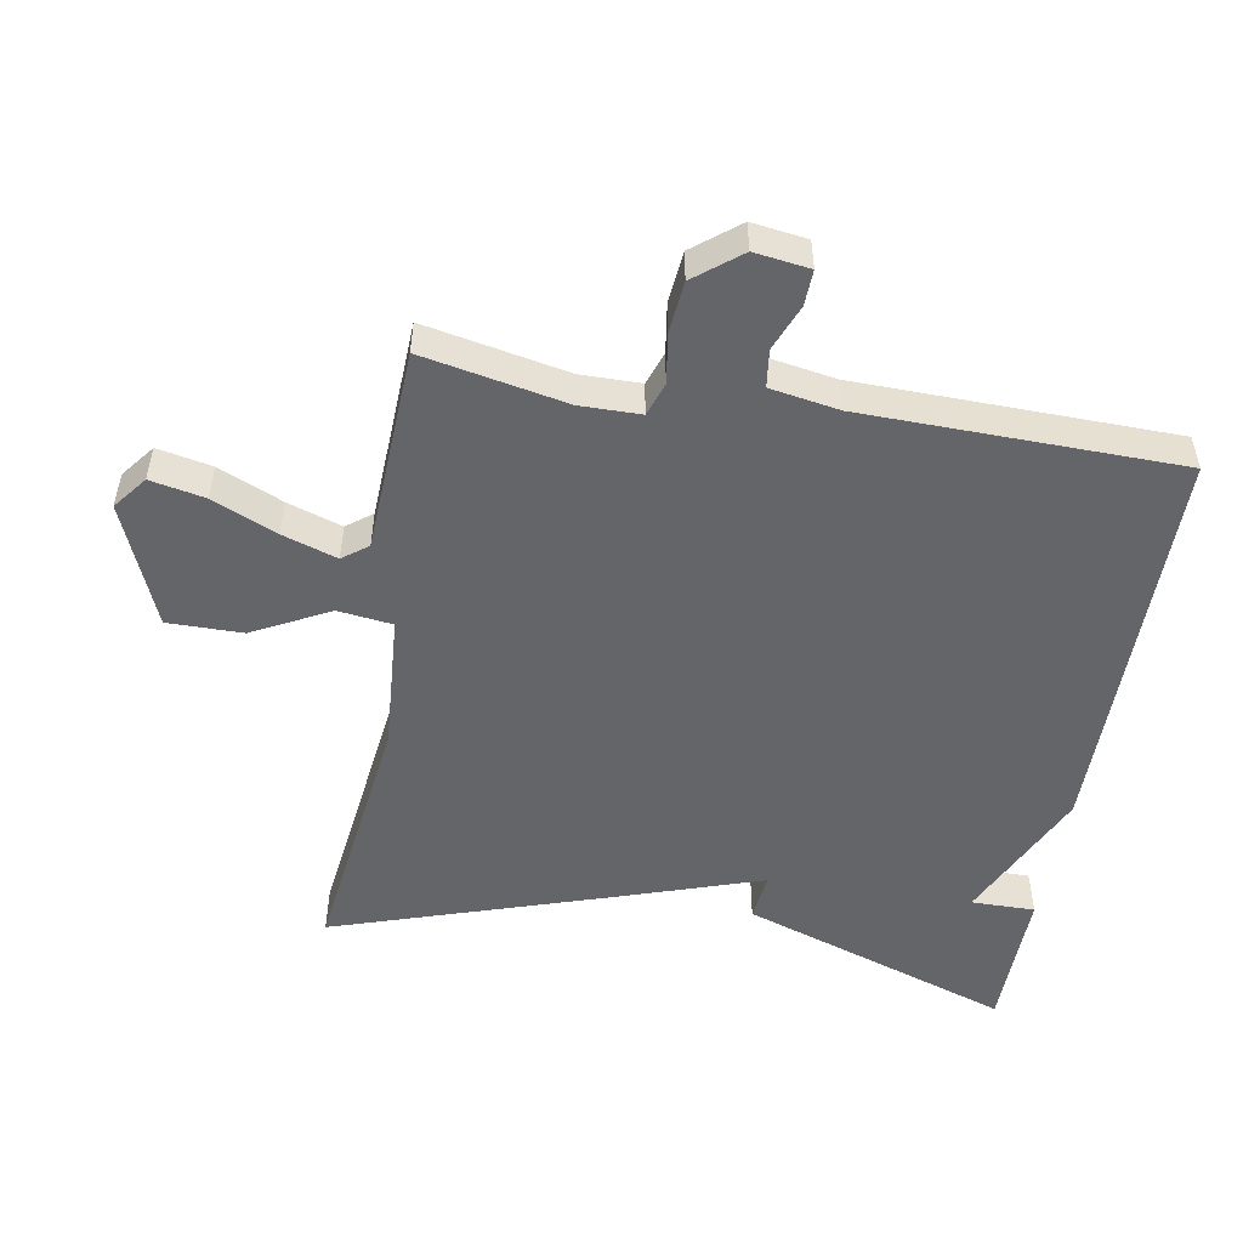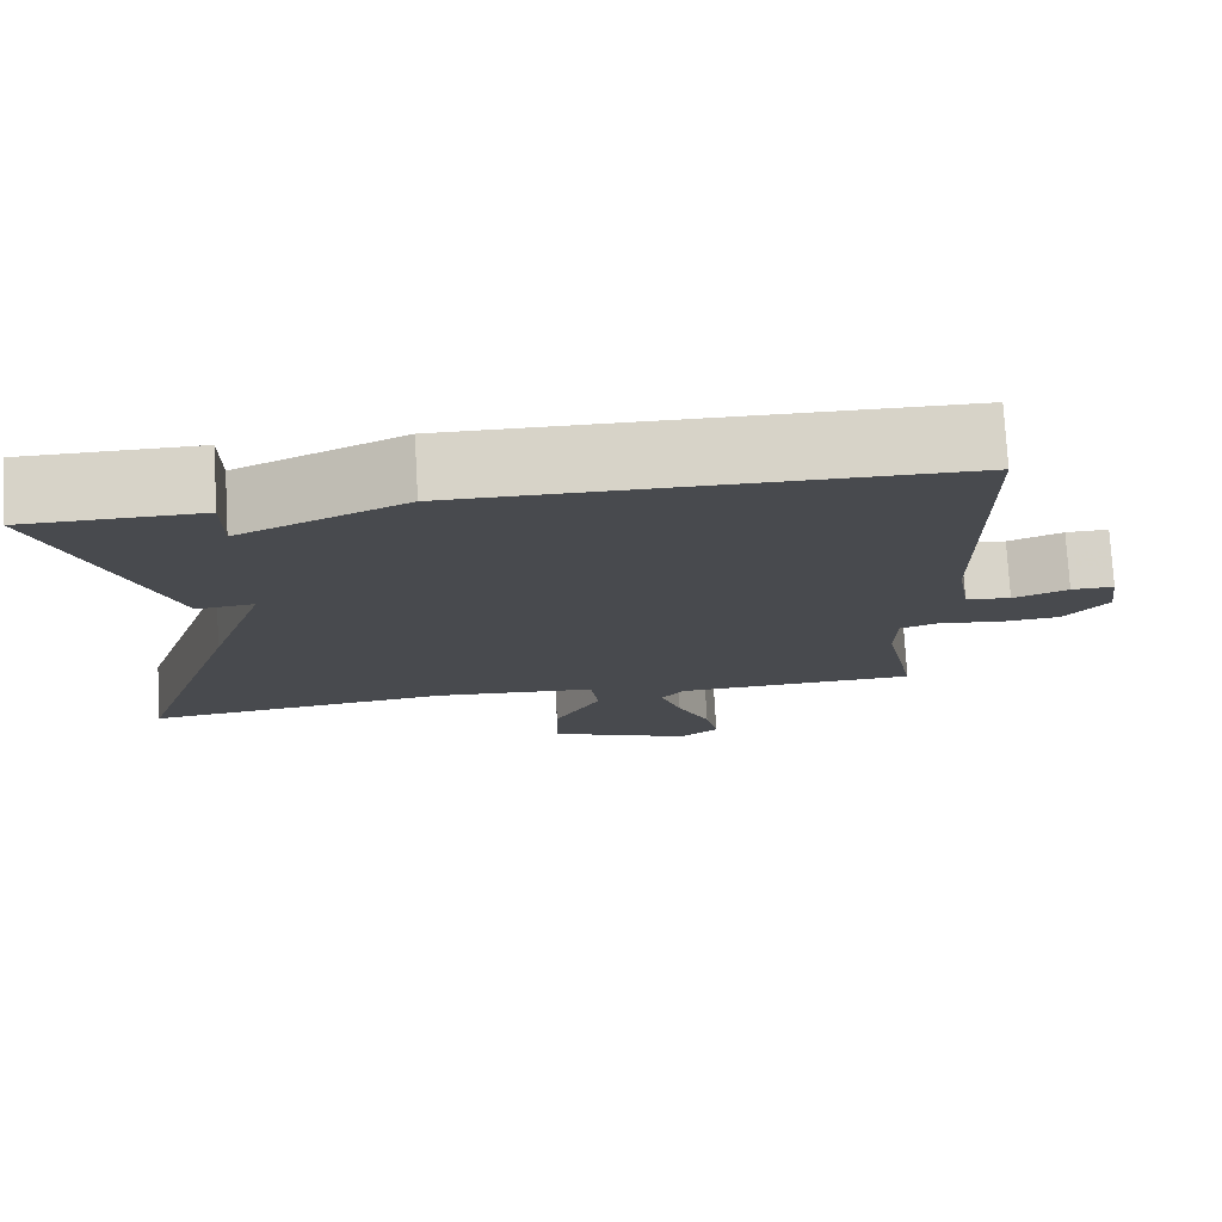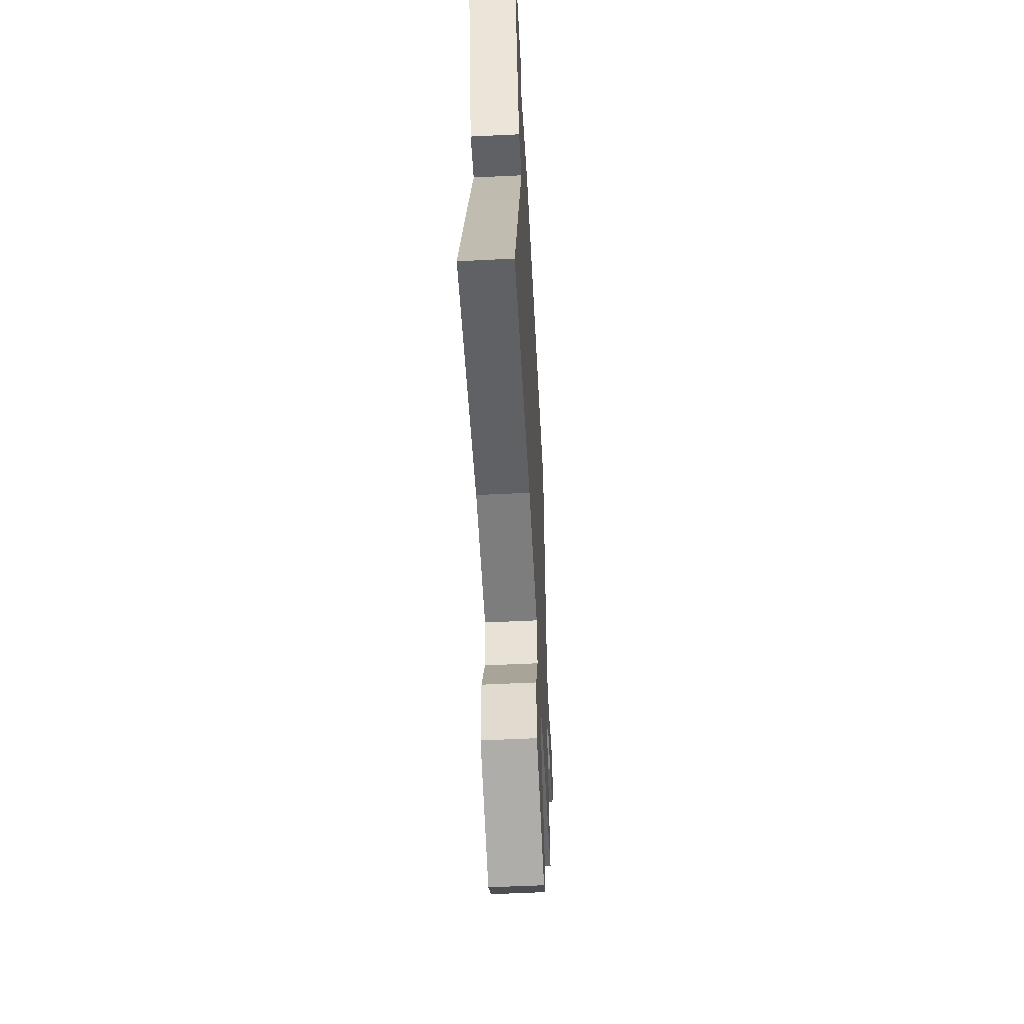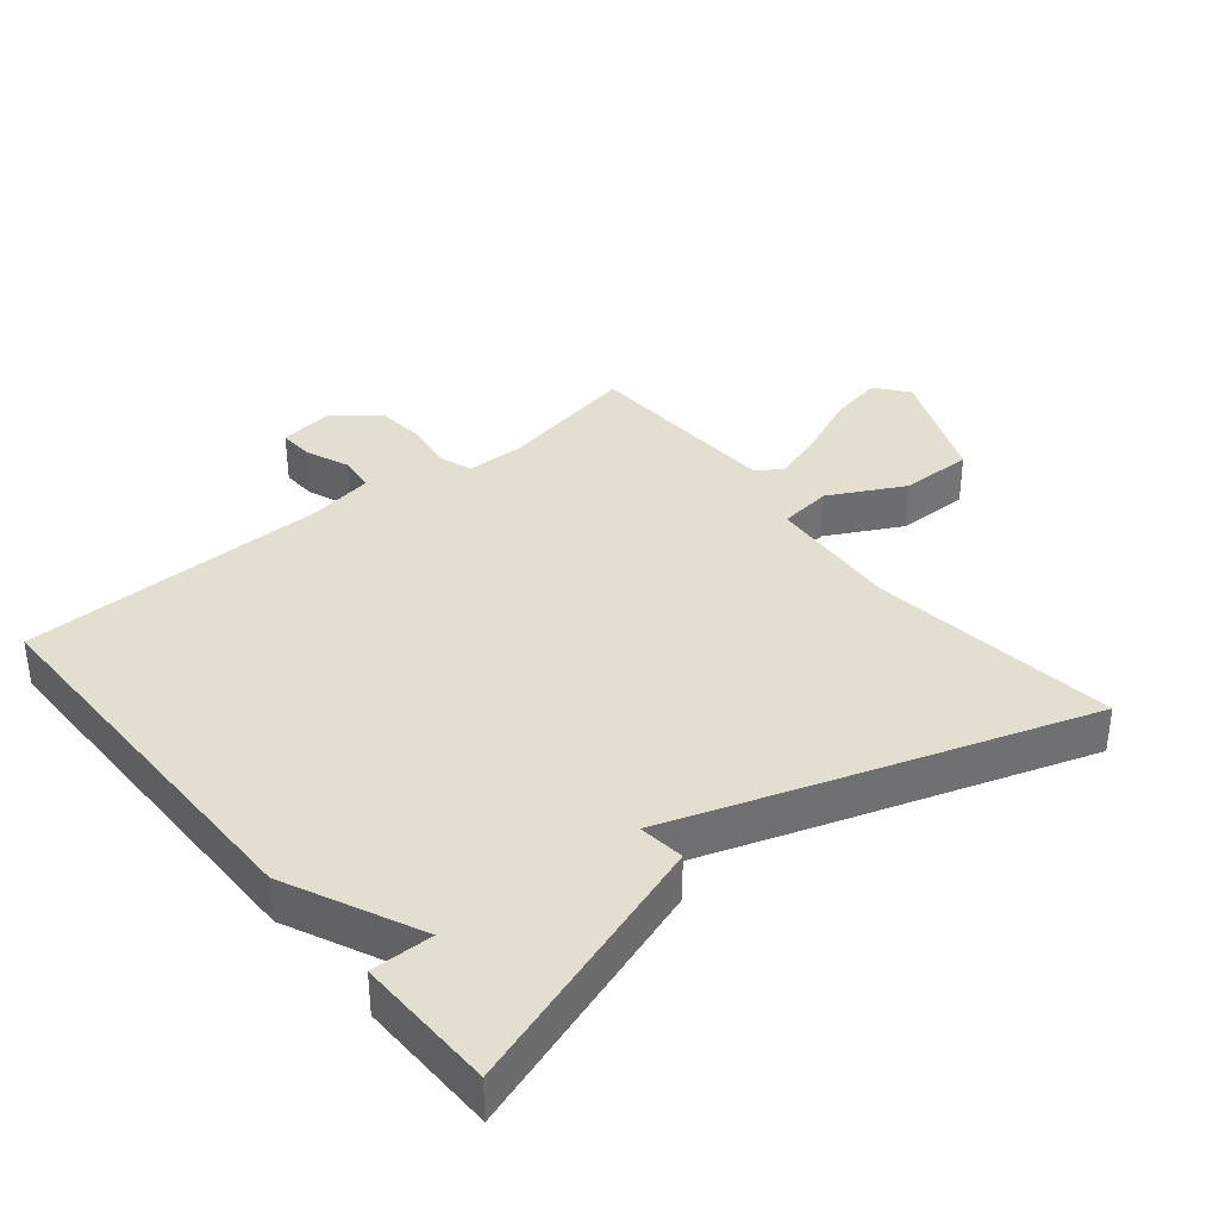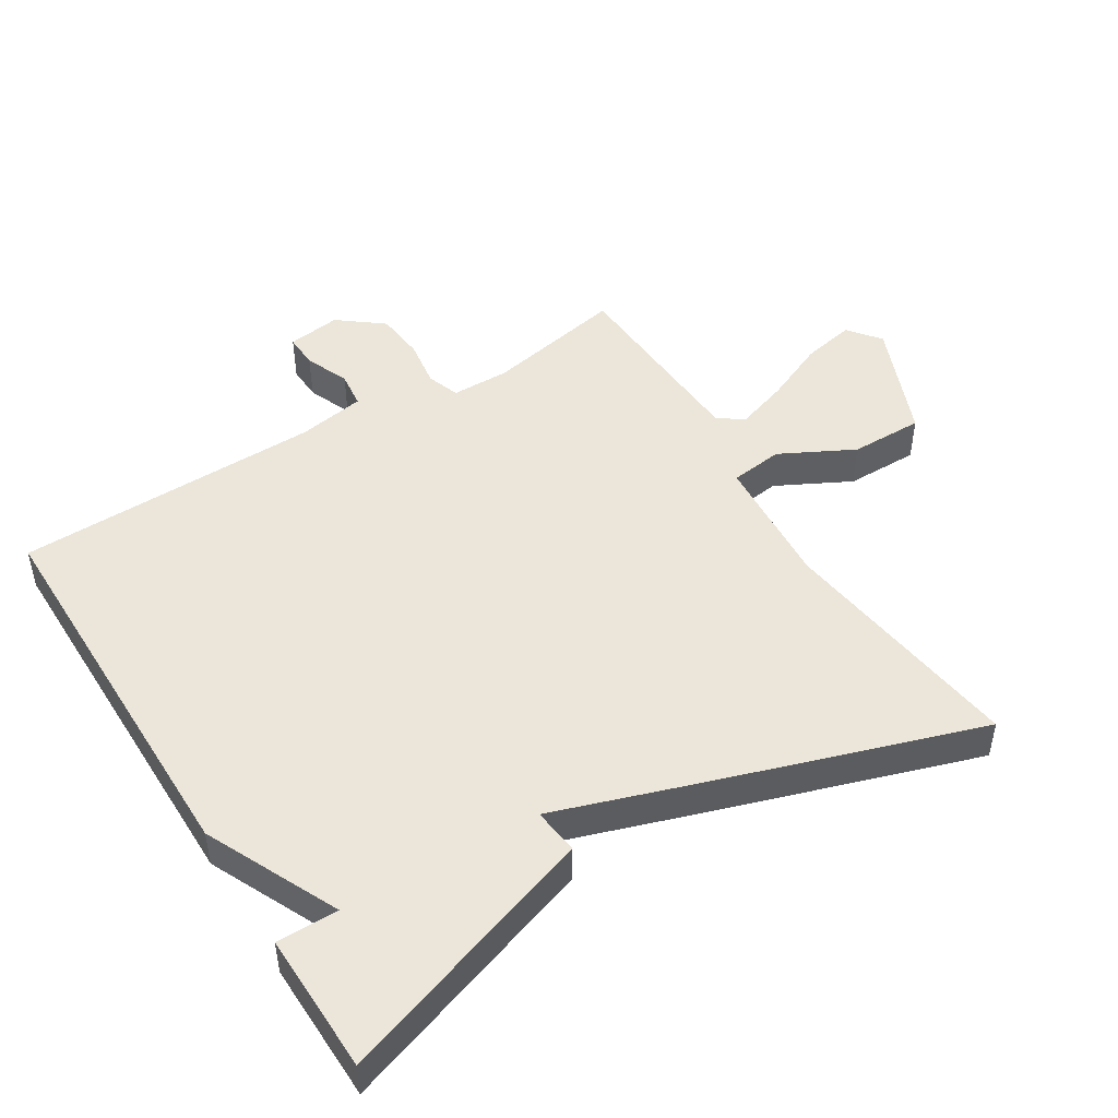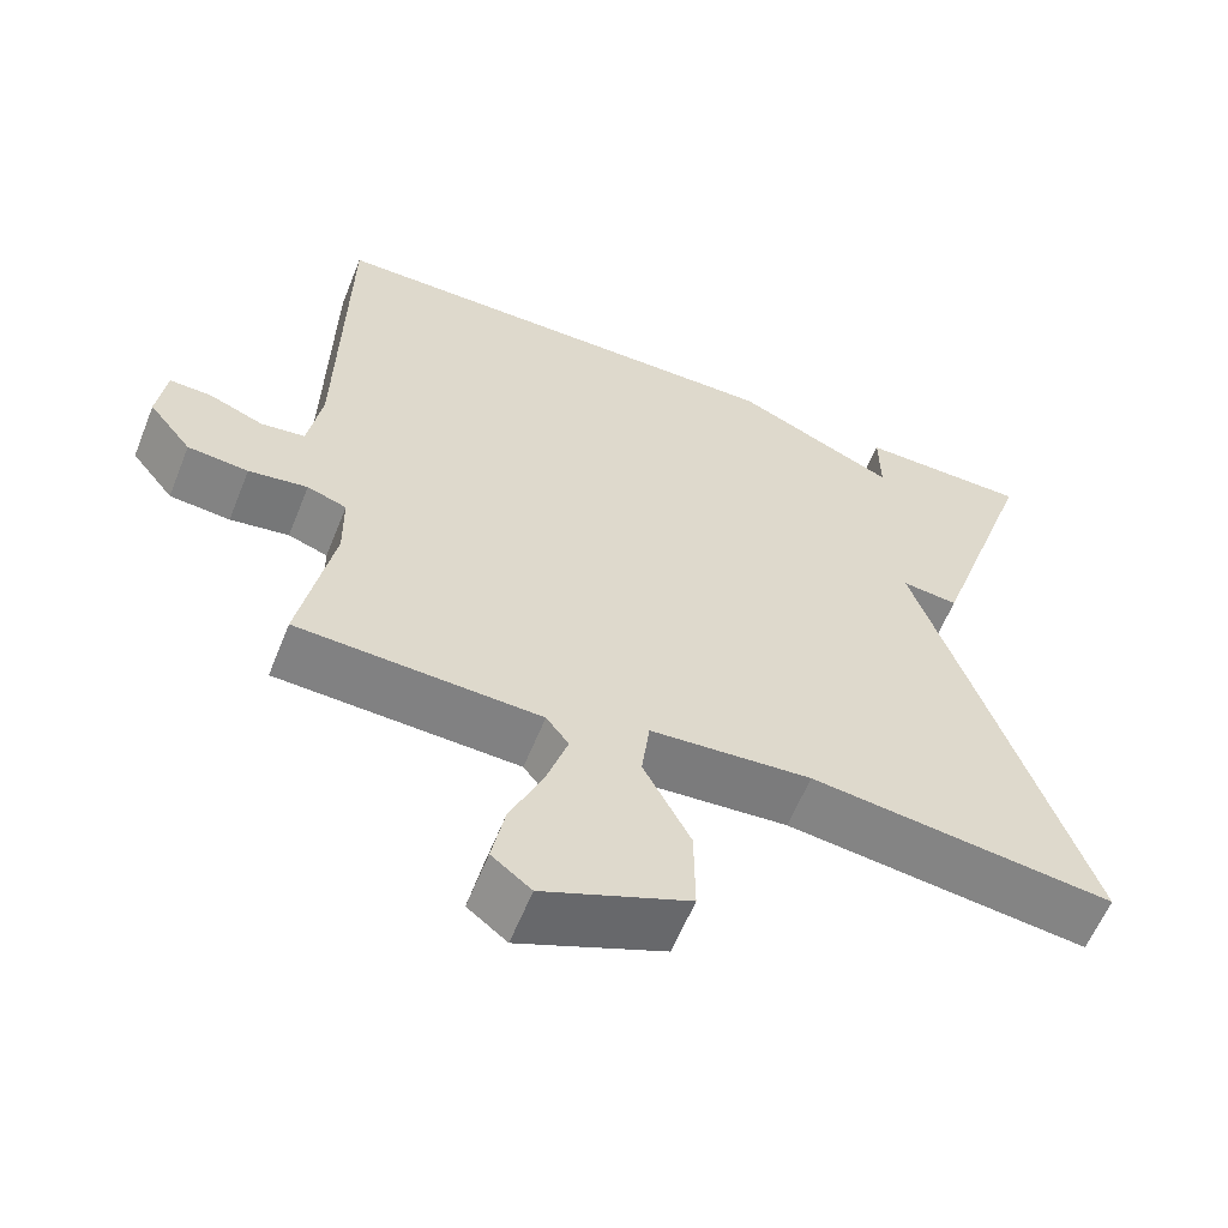
<metadata>
{"format":"obj","ext":"obj","renderer":"f3d","projection":"perspective","resolution":1024,"background":"white","views":[{"elev":-51.4,"azim":-99.9,"up":"+Y"},{"elev":76.8,"azim":176.7,"up":"+Z"},{"elev":-54.8,"azim":93.0,"up":"+Z"},{"elev":36.4,"azim":50.7,"up":"+Y"},{"elev":47.8,"azim":58.0,"up":"+Y"},{"elev":-59.8,"azim":-21.8,"up":"+Z"}]}
</metadata>
<code>
v 0.5 0.07 -0.5
v 0.124 0.07 -0.453
v -0.076 0.07 -0.468
v -0.086 0.07 -0.548
v -0.028 0.07 -0.659
v -0.027 0.07 -0.769
v -0.206 0.07 -0.843
v -0.255 0.07 -0.805
v -0.239 0.07 -0.725
v -0.198 0.07 -0.631
v -0.172 0.07 -0.551
v -0.2 0.07 -0.514
v -0.5 0.07 -0.5
v -0.459 0.07 -0.29
v -0.46 0.07 -0.202
v -0.509 0.07 -0.185
v -0.582 0.07 -0.196
v -0.657 0.07 -0.189
v -0.71 0.07 -0.122
v -0.699 0.07 -0.041
v -0.647 0.07 -0.043
v -0.58 0.07 -0.07
v -0.525 0.07 -0.063
v -0.508 0.07 0.038
v -0.5 0.07 0.5
v 0.089 0.07 0.503
v 0.29 0.07 0.41
v 0.289 0.07 0.503
v 0.5 0.07 0.5
v 0.367 0.07 0.104
v 0.297 0.07 0.112
v 0.367 0.07 -0.096
v 0.5 0 -0.5
v 0.124 0 -0.453
v -0.076 0 -0.468
v -0.086 0 -0.548
v -0.028 0 -0.659
v -0.027 0 -0.769
v -0.206 0 -0.843
v -0.255 0 -0.805
v -0.239 0 -0.725
v -0.198 0 -0.631
v -0.172 0 -0.551
v -0.2 0 -0.514
v -0.5 0 -0.5
v -0.459 0 -0.29
v -0.46 0 -0.202
v -0.509 0 -0.185
v -0.582 0 -0.196
v -0.657 0 -0.189
v -0.71 0 -0.122
v -0.699 0 -0.041
v -0.647 0 -0.043
v -0.58 0 -0.07
v -0.525 0 -0.063
v -0.508 0 0.038
v -0.5 0 0.5
v 0.089 0 0.503
v 0.29 0 0.41
v 0.289 0 0.503
v 0.5 0 0.5
v 0.367 0 0.104
v 0.297 0 0.112
v 0.367 0 -0.096
f 31 32 1 2
f 29 30 31
f 28 29 31
f 27 28 31
f 31 2 3
f 27 31 3
f 26 27 3
f 25 26 3
f 24 25 3
f 23 24 3 4
f 22 23 4 5
f 20 21 22
f 19 20 22
f 18 19 22
f 17 18 22
f 16 17 22
f 15 16 22
f 15 22 5
f 14 15 5
f 12 13 14
f 12 14 5
f 11 12 5
f 5 6 7
f 11 5 7
f 10 11 7
f 7 8 9 10
f 34 33 64 63
f 63 62 61
f 63 61 60
f 63 60 59
f 35 34 63
f 35 63 59
f 35 59 58
f 35 58 57
f 35 57 56
f 36 35 56 55
f 37 36 55 54
f 54 53 52
f 54 52 51
f 54 51 50
f 54 50 49
f 54 49 48
f 54 48 47
f 37 54 47
f 37 47 46
f 46 45 44
f 37 46 44
f 37 44 43
f 39 38 37
f 39 37 43
f 39 43 42
f 42 41 40 39
f 1 33 34 2
f 2 34 35 3
f 3 35 36 4
f 4 36 37 5
f 5 37 38 6
f 6 38 39 7
f 7 39 40 8
f 8 40 41 9
f 9 41 42 10
f 10 42 43 11
f 11 43 44 12
f 12 44 45 13
f 13 45 46 14
f 14 46 47 15
f 15 47 48 16
f 16 48 49 17
f 17 49 50 18
f 18 50 51 19
f 19 51 52 20
f 20 52 53 21
f 21 53 54 22
f 22 54 55 23
f 23 55 56 24
f 24 56 57 25
f 25 57 58 26
f 26 58 59 27
f 27 59 60 28
f 28 60 61 29
f 29 61 62 30
f 30 62 63 31
f 31 63 64 32
f 32 64 33 1

</code>
